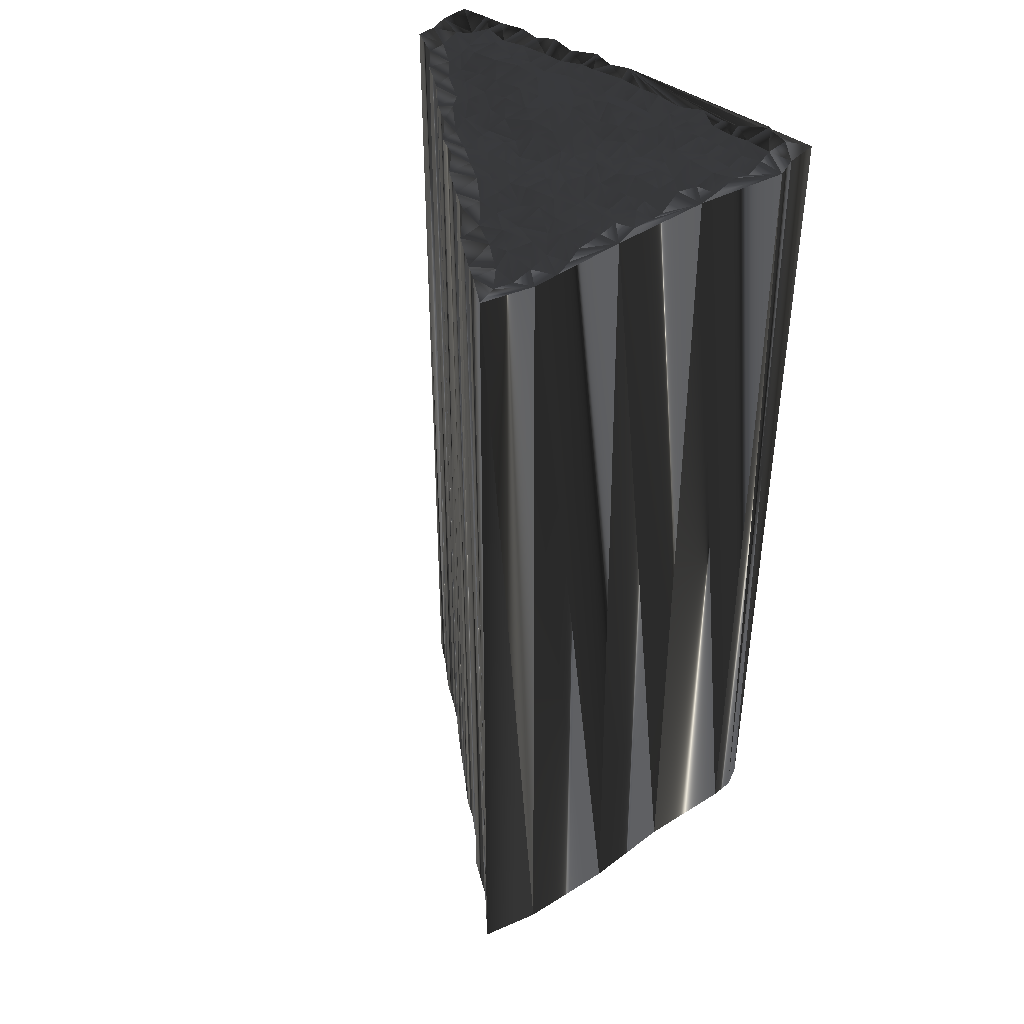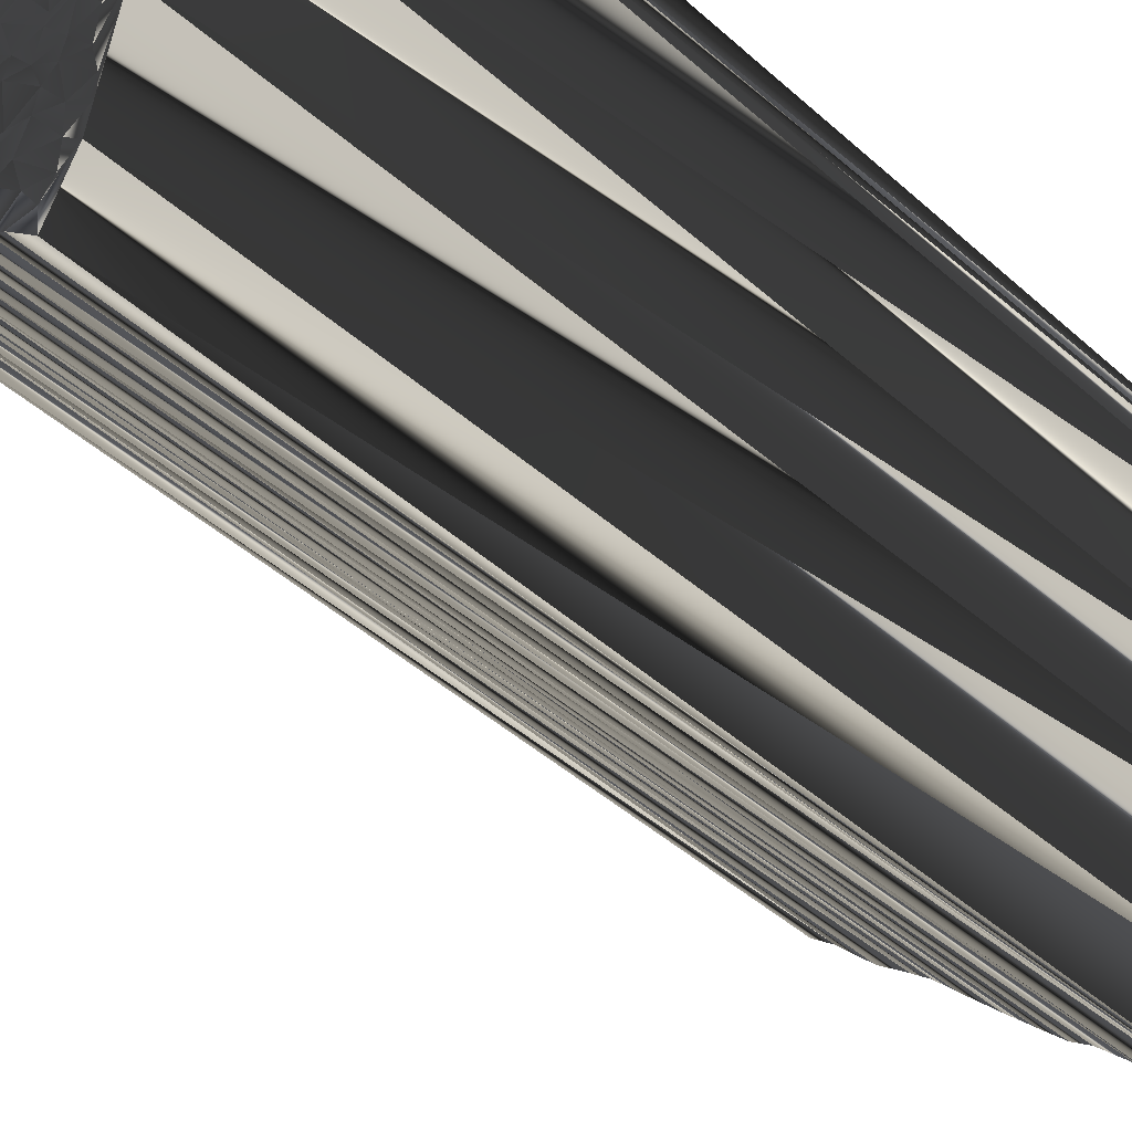
<metadata>
{"format":"obj","ext":"obj","renderer":"f3d","projection":"perspective","resolution":1024,"background":"white","views":[{"elev":41.8,"azim":36.8,"up":"+Z"},{"elev":-45.3,"azim":44.4,"up":"+Y"}]}
</metadata>
<code>
v 178 124.3 -0.00084
v 178.1 125.2 0.04864
v 177.9 126.1 -0.1984
v 178 126.8 0.06514
v 178.9 123.5 0.2361
v 178.8 124.4 -0.002649
v 178.8 125.1 -0.009954
v 178.8 126 0.1056
v 178.9 126.9 0.005257
v 179.7 122.6 -0.07705
v 179.7 123.7 0.03512
v 179.8 124.5 0.2013
v 179.6 125.2 -0.116
v 179.7 125.9 0.03038
v 179.6 126.5 0.02026
v 180.6 121.9 -0.07775
v 180.3 122.8 0.02285
v 180.5 123.5 0.05896
v 180.5 124.1 -0.05133
v 180.3 125.1 -0.1677
v 180.3 126 0.04547
v 180.4 126.7 -0.07066
v 181.3 121.2 0.112
v 181.1 122 -0.241
v 181.2 122.8 0.009772
v 181.1 123.7 0.1008
v 181.1 124.3 -0.1446
v 180.9 125.2 0.09256
v 181.3 126 -0.07138
v 181.3 126.9 0.05499
v 182 120.4 0.2235
v 182 121.1 -0.1005
v 181.9 121.9 0.03825
v 181.8 122.8 0.03413
v 182.2 123.6 -0.0265
v 182 124.4 -0.091
v 181.8 125.3 0.04586
v 181.9 125.9 -0.03853
v 181.8 126.7 0.05612
v 182.9 119.5 -0.06945
v 183 120.5 0.06117
v 182.7 121.2 -0.0962
v 182.7 122.2 -0.03053
v 182.7 122.6 -0.03286
v 182.8 123.6 -0.02843
v 182.7 124.3 -0.1317
v 182.7 125.2 0.05084
v 182.8 125.9 0.2249
v 182.7 126.9 0.06511
v 183.5 118.9 -0.2506
v 183.5 119.5 0.05282
v 183.6 120.4 -0.1352
v 183.5 121.3 -0.01642
v 183.5 122 -0.08325
v 183.6 122.7 0.02347
v 183.6 123.6 -0.2106
v 183.5 124.3 -0.01433
v 183.6 125.2 0.1682
v 183.7 125.9 0.01561
v 183.7 126.7 -0.08395
v 184.5 117.9 0.006314
v 184.4 118.8 -0.1406
v 184.5 119.7 0.06978
v 184.4 120.5 -0.1319
v 184.4 121.2 -0.09871
v 184.3 122 0.1691
v 184.4 122.7 0.01145
v 184.5 123.6 -0.1324
v 184.4 124.4 0.09885
v 184.5 125.3 0.0735
v 184.5 125.8 0.1758
v 184.2 126.8 -0.1514
v 185.1 117.4 0.0864
v 185.4 118.3 0.04235
v 185.6 118.9 0.07947
v 185.3 119.5 -0.04122
v 185 120.3 -0.2707
v 185.1 121.4 -0.07792
v 185.4 122.1 0.02537
v 185.3 123 -0.09267
v 185.1 123.6 0.07024
v 185.1 124.4 0.006206
v 185.2 125.2 0.04148
v 185.2 126 -0.1648
v 185.1 126.7 0.1117
v 186 116.5 0.0158
v 186 117.2 -0.2255
v 185.8 117.8 0.05664
v 186.2 118.7 -0.1028
v 186 119.5 0.01557
v 186 120.3 0.06027
v 186 121.2 0.1302
v 185.9 122.4 0.08145
v 186.1 122.8 0.02537
v 186 123.4 -0.2037
v 186 124.3 0.1494
v 186.1 125.2 0.08616
v 186 125.9 0.09756
v 186.7 115.5 0.1443
v 186.7 116.5 0.2041
v 186.8 117.1 0.2859
v 186.9 117.9 0.07921
v 186.8 118.7 -0.111
v 186.7 119.5 -0.2485
v 186.9 120.3 0.02067
v 186.8 121.3 0.09871
v 186.9 122.2 0.06339
v 186.8 122.7 -0.0296
v 186.7 123.5 0.02585
v 186.8 124.2 0.1806
v 186.7 125.4 -0.07533
v 186.8 126 0.234
v 187.8 114.7 -0.05272
v 187.5 115.6 -0.1852
v 187.6 116.3 -0.1411
v 187.6 117.2 -0.1491
v 187.6 118.3 -0.014
v 187.6 118.9 -0.2315
v 187.7 119.4 0.06977
v 187.5 120.4 -0.07577
v 187.6 121.2 -0.05902
v 187.5 122.1 -0.08608
v 187.6 123 0.04246
v 187.5 123.6 -0.03858
v 187.7 124.4 0.07512
v 187.5 125.1 -0.09017
v 187.5 126 -0.1243
v 188.3 114.1 0.005381
v 188.5 114.7 -0.06722
v 188.4 115.4 0.3323
v 188.3 116.5 -0.01813
v 188.4 117.2 -0.02653
v 188.5 118.2 0.02095
v 188.3 118.9 -0.02864
v 188.6 119.6 -0.171
v 188.4 120.4 0.006695
v 188.5 121.2 -0.08991
v 188.5 121.8 -0.09221
v 188.4 122.8 -0.1611
v 188.3 123.5 0.03899
v 188.5 124.4 0.131
v 188.4 125.3 -0.0589
v 188.3 125.9 0.2151
v 189.2 113 0.1115
v 189.3 114 -0.1112
v 189.1 114.9 -0.05649
v 189.3 115.7 -0.1456
v 189.2 116.4 -0.1773
v 189 117.2 0.01889
v 189.2 118 0.05108
v 189.3 118.8 0.1543
v 189.2 119.6 -0.1432
v 189.4 120.4 -0.04697
v 189.3 121.3 0.05001
v 189.1 121.9 -0.003976
v 189.1 122.7 -0.1005
v 189 123.5 -0.01834
v 189.2 124.5 -0.09522
v 189.2 125.1 -0.0501
v 189 125.9 -0.005982
v 190 114.9 0.03177
v 190 115.5 -0.1619
v 190 116.4 0.04443
v 189.9 117 0.0578
v 190.1 118 -0.1134
v 189.9 118.9 -0.07248
v 190 119.5 0.06164
v 189.9 120.5 0.000954
v 190 121.1 -0.0342
v 190.1 121.9 -0.1596
v 190 122.8 0.124
v 190.1 123.5 -0.01427
v 189.9 124.3 0.01371
v 189.8 125.2 0.0175
v 190 126 -0.05894
v 191 118.1 0.09864
v 190.8 119 -0.02035
v 190.7 119.7 -0.1916
v 190.8 120.4 0.05337
v 190.9 121 -0.1584
v 191.1 122 -0.1526
v 190.8 122.9 -0.1305
v 190.6 123.4 0.2784
v 190.7 124.7 -0.001208
v 190.9 125.3 0.03582
v 190.8 126 -0.004097
v 191.5 121.1 0.1005
v 191.7 121.8 -0.000603
v 191.5 123 -0.0506
v 191.5 123.6 0.04331
v 191.7 124.4 0.1669
v 191.5 125.4 -0.2305
v 191.7 126.2 -0.1407
v 192.5 124.2 0.1689
v 192.6 125.1 0.05794
v 192.4 125.9 0.0932
v 177.9 124.4 30.03
v 177.9 125.1 30.01
v 177.8 125.9 29.98
v 178 126.8 30.03
v 178.9 123.7 30
v 179 124.3 30.05
v 178.7 125.4 29.98
v 178.9 126 29.76
v 178.9 126.8 30.03
v 179.6 122.8 30.07
v 179.8 123.6 29.98
v 179.7 124.4 29.87
v 179.5 125.2 29.8
v 179.7 126 30.16
v 179.6 126.9 29.95
v 180.5 122.1 29.97
v 180.3 122.9 29.9
v 180.4 123.5 29.89
v 180.3 124.3 30.2
v 180.5 125.3 30.23
v 180.4 126 29.92
v 180.5 126.8 30.06
v 181.3 121.1 29.93
v 181.3 122.1 29.87
v 181.1 122.8 30.02
v 181.1 123.6 29.96
v 181.2 124.3 30.18
v 181.3 125.2 29.94
v 181.2 125.9 30.01
v 181.1 126.8 29.95
v 182.1 120.4 30.01
v 181.9 121.1 30.13
v 181.9 121.9 30.04
v 182 122.7 29.99
v 181.9 123.4 30.05
v 182.1 124.5 30.2
v 182 125.3 29.91
v 182.2 125.9 30.02
v 181.9 126.7 30.17
v 182.8 119.5 29.98
v 182.7 120.3 29.85
v 182.5 121.1 29.9
v 182.8 122 29.95
v 182.8 122.8 30.01
v 182.8 123.5 30.02
v 182.8 124.6 29.95
v 182.7 125.2 29.86
v 182.7 126 29.89
v 182.7 126.7 29.98
v 183.6 118.9 30.06
v 183.5 119.6 29.89
v 183.7 120.4 30.03
v 183.4 121.1 29.8
v 183.5 121.8 29.92
v 183.6 122.8 29.94
v 183.5 123.6 29.93
v 183.5 124.5 30.07
v 183.5 125.2 29.97
v 183.6 126 30.04
v 183.6 126.9 30.09
v 184.2 118 30.07
v 184.4 118.9 30.02
v 184.5 119.7 30.05
v 184.4 120.6 29.94
v 184.5 121.1 29.78
v 184.5 122 30.12
v 184.5 122.8 30.14
v 184.4 123.5 30.03
v 184.5 124.4 29.94
v 184.4 125.1 30.02
v 184.1 126 30.06
v 184.3 126.7 29.98
v 185.2 117 30.16
v 185.2 118.1 30.14
v 185.2 118.8 29.92
v 185.1 119.6 29.98
v 185.2 120.3 29.81
v 185.1 121.2 30.09
v 185.2 122 29.96
v 185.2 123.1 29.97
v 185 123.5 30.07
v 185.2 124.4 29.96
v 185.2 125.1 29.91
v 185.2 126 30.05
v 185 126.7 30.09
v 186 116.4 30.19
v 186 117.2 30.1
v 186.1 118.1 29.99
v 186 118.8 29.92
v 186 119.5 29.92
v 186.1 120.4 29.91
v 186.2 121.3 29.92
v 186 122.1 30
v 186 122.9 30.02
v 186 123.6 29.83
v 185.9 124.2 30.22
v 186 125.2 29.87
v 186 126 29.96
v 186.6 115.5 29.92
v 186.8 116.2 30.08
v 186.7 117.2 29.91
v 186.9 118.1 29.85
v 186.7 118.7 30.1
v 186.9 119.5 30.07
v 186.7 120.3 29.91
v 186.8 121.2 30.03
v 186.9 122.1 29.86
v 186.8 122.7 29.82
v 186.8 123.5 29.99
v 186.7 124.5 30.01
v 186.9 125.1 29.81
v 186.7 126 29.95
v 187.6 114.6 29.83
v 187.6 115.7 29.97
v 187.5 116.4 30.04
v 187.6 117.1 29.85
v 187.7 118 30.12
v 187.6 118.8 29.98
v 187.5 119.5 30.21
v 187.6 120.5 30
v 187.5 121.3 30
v 187.6 122 29.85
v 187.6 122.8 30.05
v 187.5 123.7 29.99
v 187.7 124.4 29.91
v 187.8 125 30.08
v 187.6 125.9 29.86
v 188.3 114 30.01
v 188.4 114.8 29.93
v 188.3 115.6 30.07
v 188.5 116.5 30.04
v 188.6 117.2 29.98
v 188.3 117.9 30.03
v 188.4 119 29.94
v 188.3 119.5 29.86
v 188.3 120.4 30
v 188.4 121.1 30.05
v 188.2 122 30.07
v 188.4 122.6 29.88
v 188.4 123.5 29.83
v 188.3 124.5 29.97
v 188.4 125.1 29.99
v 188.5 126 30.02
v 189.2 113.1 30.03
v 189.1 113.8 30.04
v 189.2 114.6 29.89
v 189.2 115.5 29.88
v 189.2 116.3 29.91
v 189 117.4 30.02
v 189.1 117.9 30
v 189.4 118.9 30.08
v 189.3 119.5 29.88
v 189.3 120.3 29.97
v 189 121.2 30.14
v 189.2 122 29.96
v 189.1 122.8 29.86
v 189 123.5 29.92
v 189.2 124.6 29.97
v 189.3 125.2 30.1
v 189.2 125.9 29.92
v 189.9 114.7 30
v 190.1 115.5 30
v 189.9 116.5 29.87
v 189.8 117.1 29.99
v 189.9 118.1 29.97
v 190 118.7 30.06
v 190.1 119.6 30.11
v 190 120.3 30.01
v 190 121.1 30.06
v 190 121.9 29.98
v 190 122.8 30.24
v 190 123.7 30.01
v 190 124.4 30.04
v 190 125.2 30
v 189.8 125.9 29.93
v 190.7 117.9 30.09
v 190.7 118.8 30.14
v 190.7 119.7 30.01
v 190.6 120.3 29.86
v 190.6 121.3 30.09
v 190.8 122 30.03
v 190.8 122.8 30.1
v 190.9 123.6 29.95
v 190.9 124.4 29.95
v 190.6 125.2 30.01
v 190.8 126.2 30.09
v 191.5 121.1 30.12
v 191.5 121.9 30.08
v 191.6 122.8 30.19
v 191.7 123.6 29.94
v 191.5 124.6 29.92
v 191.5 125.2 29.94
v 191.6 126 29.97
v 192.4 124.4 29.88
v 192.3 125.1 29.93
v 192.5 126 30.1
f 8 13 14
f 25 26 18
f 20 14 13
f 36 37 28
f 21 15 14
f 20 28 21
f 21 28 29
f 70 59 58
f 46 37 36
f 41 32 31
f 63 76 64
f 124 125 110
f 88 89 75
f 173 172 183
f 138 155 139
f 81 95 82
f 181 187 188
f 86 100 87
f 92 106 93
f 55 54 66
f 53 54 43
f 40 41 31
f 65 77 78
f 50 62 51
f 101 100 115
f 74 87 88
f 76 89 90
f 66 79 67
f 107 122 108
f 92 93 79
f 51 52 41
f 7 12 13
f 89 103 90
f 80 68 67
f 54 65 66
f 67 79 80
f 67 68 56
f 26 19 18
f 7 6 12
f 11 5 10
f 14 9 8
f 8 7 13
f 15 9 14
f 60 59 71
f 140 141 125
f 98 84 97
f 158 141 157
f 24 33 25
f 55 66 67
f 37 46 47
f 94 81 80
f 108 109 95
f 93 106 107
f 107 94 93
f 93 80 79
f 123 139 124
f 108 95 94
f 111 112 98
f 95 109 96
f 157 141 140
f 185 175 174
f 97 84 83
f 96 110 97
f 85 186 193
f 173 174 159
f 140 139 156
f 137 138 122
f 159 143 142
f 171 157 156
f 172 182 183
f 166 177 167
f 129 130 114
f 157 171 172
f 176 166 165
f 116 131 132
f 134 150 151
f 166 152 151
f 88 102 89
f 167 177 178
f 150 165 151
f 115 100 114
f 133 117 132
f 113 129 114
f 86 99 100
f 114 130 115
f 102 116 117
f 161 147 146
f 148 149 132
f 168 153 167
f 162 163 148
f 40 51 41
f 17 25 18
f 32 33 24
f 32 41 42
f 42 41 52
f 50 61 62
f 52 63 64
f 51 63 52
f 53 64 65
f 50 51 40
f 73 74 61
f 51 62 63
f 61 74 62
f 62 75 63
f 73 87 74
f 74 75 62
f 73 86 87
f 74 88 75
f 87 101 88
f 149 133 132
f 99 113 114
f 88 101 102
f 91 105 92
f 90 103 104
f 77 91 78
f 63 75 76
f 76 75 89
f 64 76 77
f 77 76 90
f 92 78 91
f 91 77 90
f 33 42 43
f 43 42 53
f 42 52 53
f 53 52 64
f 55 44 54
f 54 53 65
f 64 77 65
f 65 78 66
f 66 78 79
f 79 78 92
f 95 81 94
f 94 80 93
f 34 35 26
f 44 43 54
f 35 27 26
f 45 44 55
f 82 83 70
f 67 56 55
f 33 43 34
f 36 35 45
f 43 44 34
f 35 44 45
f 31 32 23
f 32 42 33
f 33 34 25
f 23 24 16
f 23 32 24
f 24 25 17
f 16 17 10
f 6 11 12
f 16 24 17
f 17 18 11
f 10 17 11
f 11 18 12
f 27 28 20
f 19 12 18
f 25 34 26
f 26 27 19
f 34 44 35
f 35 36 27
f 12 19 13
f 14 20 21
f 27 36 28
f 22 29 30
f 5 6 1
f 3 7 8
f 2 1 6
f 5 11 6
f 6 7 2
f 3 2 7
f 13 19 20
f 20 19 27
f 4 3 8
f 9 4 8
f 30 38 39
f 15 21 22
f 22 21 29
f 28 37 29
f 29 38 30
f 36 45 46
f 37 38 29
f 39 38 48
f 47 38 37
f 49 48 59
f 45 56 46
f 39 48 49
f 49 59 60
f 60 71 72
f 72 71 84
f 85 193 196
f 71 70 83
f 83 82 96
f 85 72 84
f 84 71 83
f 126 142 127
f 98 85 84
f 97 83 96
f 96 82 95
f 126 112 111
f 111 98 97
f 58 48 47
f 47 48 38
f 58 69 70
f 58 59 48
f 71 59 70
f 69 58 57
f 45 55 56
f 46 57 47
f 68 69 57
f 57 58 47
f 68 57 56
f 56 57 46
f 68 81 69
f 69 82 70
f 82 69 81
f 81 68 80
f 92 105 106
f 107 108 94
f 107 121 122
f 122 138 123
f 136 135 152
f 137 153 154
f 169 180 170
f 155 156 139
f 137 154 138
f 138 139 123
f 155 170 156
f 156 157 140
f 108 123 109
f 109 110 96
f 108 122 123
f 124 139 140
f 125 111 110
f 124 109 123
f 109 124 110
f 110 111 97
f 124 140 125
f 125 126 111
f 126 127 112
f 112 85 98
f 143 85 127
f 127 85 112
f 158 142 141
f 191 185 184
f 85 143 160
f 160 143 159
f 158 159 142
f 141 126 125
f 143 127 142
f 142 126 141
f 159 158 173
f 172 158 157
f 160 159 174
f 174 173 184
f 192 186 185
f 185 174 184
f 85 160 175
f 175 160 174
f 85 175 186
f 186 175 185
f 192 185 191
f 193 195 196
f 194 192 191
f 173 183 184
f 195 193 192
f 192 193 186
f 195 192 194
f 194 190 189
f 164 163 176
f 194 191 190
f 190 191 184
f 156 170 171
f 172 173 158
f 181 188 182
f 183 189 190
f 182 189 183
f 183 190 184
f 155 169 170
f 171 181 182
f 170 181 171
f 171 182 172
f 187 181 180
f 180 181 170
f 194 188 187
f 194 189 188
f 188 189 182
f 165 164 176
f 169 179 180
f 178 187 179
f 179 187 180
f 166 167 152
f 166 151 165
f 166 176 177
f 177 187 178
f 167 153 152
f 152 153 136
f 178 179 168
f 154 168 169
f 168 154 153
f 104 118 119
f 169 155 154
f 154 155 138
f 167 178 168
f 168 179 169
f 120 136 121
f 121 137 122
f 153 137 136
f 136 137 121
f 91 90 104
f 106 120 121
f 105 120 106
f 106 121 107
f 89 102 103
f 91 104 105
f 103 118 104
f 104 119 105
f 151 152 135
f 105 119 120
f 119 134 135
f 119 135 120
f 136 120 135
f 134 119 118
f 118 103 117
f 116 101 115
f 118 117 133
f 134 151 135
f 101 116 102
f 102 117 103
f 115 131 116
f 116 132 117
f 101 87 100
f 100 99 114
f 113 128 129
f 129 128 145
f 148 147 162
f 129 146 130
f 131 148 132
f 115 130 131
f 131 130 147
f 145 144 161
f 129 145 146
f 146 145 161
f 150 134 133
f 133 134 118
f 148 163 149
f 150 164 165
f 133 149 150
f 150 149 164
f 162 176 163
f 163 164 149
f 187 177 176
f 176 162 161
f 145 128 144
f 147 161 162
f 148 131 147
f 147 130 146
f 209 204 210
f 222 221 214
f 210 216 209
f 233 232 224
f 211 217 210
f 224 216 217
f 224 217 225
f 255 266 254
f 233 242 232
f 228 237 227
f 272 259 260
f 321 320 306
f 285 284 271
f 368 369 379
f 351 334 335
f 291 277 278
f 383 377 384
f 296 282 283
f 302 288 289
f 250 251 262
f 250 249 239
f 237 236 227
f 273 261 274
f 258 246 247
f 296 297 311
f 283 270 284
f 285 272 286
f 275 262 263
f 318 303 304
f 289 288 275
f 248 247 237
f 208 203 209
f 299 285 286
f 264 276 263
f 261 250 262
f 275 263 276
f 264 263 252
f 215 222 214
f 202 203 208
f 201 207 206
f 205 210 204
f 203 204 209
f 205 211 210
f 255 256 267
f 337 336 321
f 280 294 293
f 337 354 353
f 229 220 221
f 262 251 263
f 242 233 243
f 277 290 276
f 305 304 291
f 302 289 303
f 290 303 289
f 276 289 275
f 335 319 320
f 291 304 290
f 308 307 294
f 305 291 292
f 337 353 336
f 371 381 370
f 280 293 279
f 306 292 293
f 382 281 389
f 370 369 355
f 335 336 352
f 334 333 318
f 339 355 338
f 353 367 352
f 378 368 379
f 373 362 363
f 326 325 310
f 367 353 368
f 362 372 361
f 327 312 328
f 346 330 347
f 348 362 347
f 298 284 285
f 373 363 374
f 361 346 347
f 296 311 310
f 313 329 328
f 325 309 310
f 295 282 296
f 326 310 311
f 312 298 313
f 343 357 342
f 345 344 328
f 349 364 363
f 359 358 344
f 247 236 237
f 221 213 214
f 229 228 220
f 237 228 238
f 237 238 248
f 257 246 258
f 259 248 260
f 259 247 248
f 260 249 261
f 247 246 236
f 270 269 257
f 258 247 259
f 270 257 258
f 271 258 259
f 283 269 270
f 271 270 258
f 282 269 283
f 284 270 271
f 297 283 284
f 329 345 328
f 309 295 310
f 297 284 298
f 301 287 288
f 299 286 300
f 287 273 274
f 271 259 272
f 271 272 285
f 272 260 273
f 272 273 286
f 274 288 287
f 273 287 286
f 238 229 239
f 238 239 249
f 248 238 249
f 248 249 260
f 240 251 250
f 249 250 261
f 273 260 261
f 274 261 262
f 274 262 275
f 274 275 288
f 277 291 290
f 276 290 289
f 231 230 222
f 239 240 250
f 223 231 222
f 240 241 251
f 279 278 266
f 252 263 251
f 239 229 230
f 231 232 241
f 240 239 230
f 240 231 241
f 228 227 219
f 238 228 229
f 230 229 221
f 220 219 212
f 228 219 220
f 221 220 213
f 213 212 206
f 207 202 208
f 220 212 213
f 214 213 207
f 213 206 207
f 214 207 208
f 224 223 216
f 208 215 214
f 230 221 222
f 223 222 215
f 240 230 231
f 232 231 223
f 215 208 209
f 216 210 217
f 232 223 224
f 225 218 226
f 202 201 197
f 203 199 204
f 197 198 202
f 207 201 202
f 203 202 198
f 198 199 203
f 215 209 216
f 215 216 223
f 199 200 204
f 200 205 204
f 234 226 235
f 217 211 218
f 217 218 225
f 233 224 225
f 234 225 226
f 241 232 242
f 234 233 225
f 234 235 244
f 234 243 233
f 244 245 255
f 252 241 242
f 244 235 245
f 255 245 256
f 267 256 268
f 267 268 280
f 389 281 392
f 266 267 279
f 278 279 292
f 268 281 280
f 267 280 279
f 338 322 323
f 281 294 280
f 279 293 292
f 278 292 291
f 308 322 307
f 294 307 293
f 244 254 243
f 244 243 234
f 265 254 266
f 255 254 244
f 255 267 266
f 254 265 253
f 251 241 252
f 253 242 243
f 265 264 253
f 254 253 243
f 253 264 252
f 253 252 242
f 277 264 265
f 278 265 266
f 265 278 277
f 264 277 276
f 301 288 302
f 304 303 290
f 317 303 318
f 334 318 319
f 331 332 348
f 349 333 350
f 376 365 366
f 352 351 335
f 350 333 334
f 335 334 319
f 366 351 352
f 353 352 336
f 319 304 305
f 306 305 292
f 318 304 319
f 335 320 336
f 307 321 306
f 305 320 319
f 320 305 306
f 307 306 293
f 336 320 321
f 322 321 307
f 323 322 308
f 281 308 294
f 281 339 323
f 281 323 308
f 338 354 337
f 381 387 380
f 339 281 356
f 339 356 355
f 355 354 338
f 322 337 321
f 323 339 338
f 322 338 337
f 354 355 369
f 354 368 353
f 355 356 370
f 369 370 380
f 382 388 381
f 370 381 380
f 356 281 371
f 356 371 370
f 371 281 382
f 371 382 381
f 381 388 387
f 391 389 392
f 388 390 387
f 379 369 380
f 389 391 388
f 389 388 382
f 388 391 390
f 386 390 385
f 359 360 372
f 387 390 386
f 387 386 380
f 366 352 367
f 369 368 354
f 384 377 378
f 385 379 386
f 385 378 379
f 386 379 380
f 365 351 366
f 377 367 378
f 377 366 367
f 378 367 368
f 377 383 376
f 377 376 366
f 384 390 383
f 385 390 384
f 385 384 378
f 360 361 372
f 375 365 376
f 383 374 375
f 383 375 376
f 363 362 348
f 347 362 361
f 372 362 373
f 383 373 374
f 349 363 348
f 349 348 332
f 375 374 364
f 364 350 365
f 350 364 349
f 314 300 315
f 351 365 350
f 351 350 334
f 374 363 364
f 375 364 365
f 332 316 317
f 333 317 318
f 333 349 332
f 333 332 317
f 286 287 300
f 316 302 317
f 316 301 302
f 317 302 303
f 298 285 299
f 300 287 301
f 314 299 300
f 315 300 301
f 348 347 331
f 315 301 316
f 330 315 331
f 331 315 316
f 316 332 331
f 315 330 314
f 299 314 313
f 297 312 311
f 313 314 329
f 347 330 331
f 312 297 298
f 313 298 299
f 327 311 312
f 328 312 313
f 283 297 296
f 295 296 310
f 324 309 325
f 324 325 341
f 343 344 358
f 342 325 326
f 344 327 328
f 326 311 327
f 326 327 343
f 340 341 357
f 341 325 342
f 341 342 357
f 330 346 329
f 330 329 314
f 359 344 345
f 360 346 361
f 345 329 346
f 345 346 360
f 372 358 359
f 360 359 345
f 373 383 372
f 358 372 357
f 324 341 340
f 357 343 358
f 327 344 343
f 326 343 342
f 1 197 5
f 5 201 197
f 5 201 10
f 10 206 201
f 10 206 16
f 16 212 206
f 16 212 23
f 23 219 212
f 23 219 31
f 31 227 219
f 31 227 40
f 40 236 227
f 40 236 50
f 50 246 236
f 50 246 61
f 61 257 246
f 61 257 73
f 73 269 257
f 73 269 86
f 86 282 269
f 86 282 99
f 99 295 282
f 99 295 113
f 113 309 295
f 113 309 128
f 128 324 309
f 128 324 144
f 144 340 324
f 144 340 161
f 161 357 340
f 161 357 176
f 176 372 357
f 176 372 187
f 187 383 372
f 187 383 194
f 194 390 383
f 194 390 195
f 195 391 390
f 195 391 196
f 196 392 391
f 196 392 193
f 193 389 392
f 193 389 186
f 186 382 389
f 186 382 175
f 175 371 382
f 175 371 160
f 160 356 371
f 160 356 85
f 85 281 356
f 85 281 72
f 72 268 281
f 72 268 60
f 60 256 268
f 60 256 49
f 49 245 256
f 49 245 39
f 39 235 245
f 39 235 30
f 30 226 235
f 30 226 22
f 22 218 226
f 22 218 15
f 15 211 218
f 15 211 9
f 9 205 211
f 9 205 4
f 4 200 205
f 4 200 3
f 3 199 200
f 3 199 2
f 2 198 199
f 2 198 1
f 1 197 198

</code>
